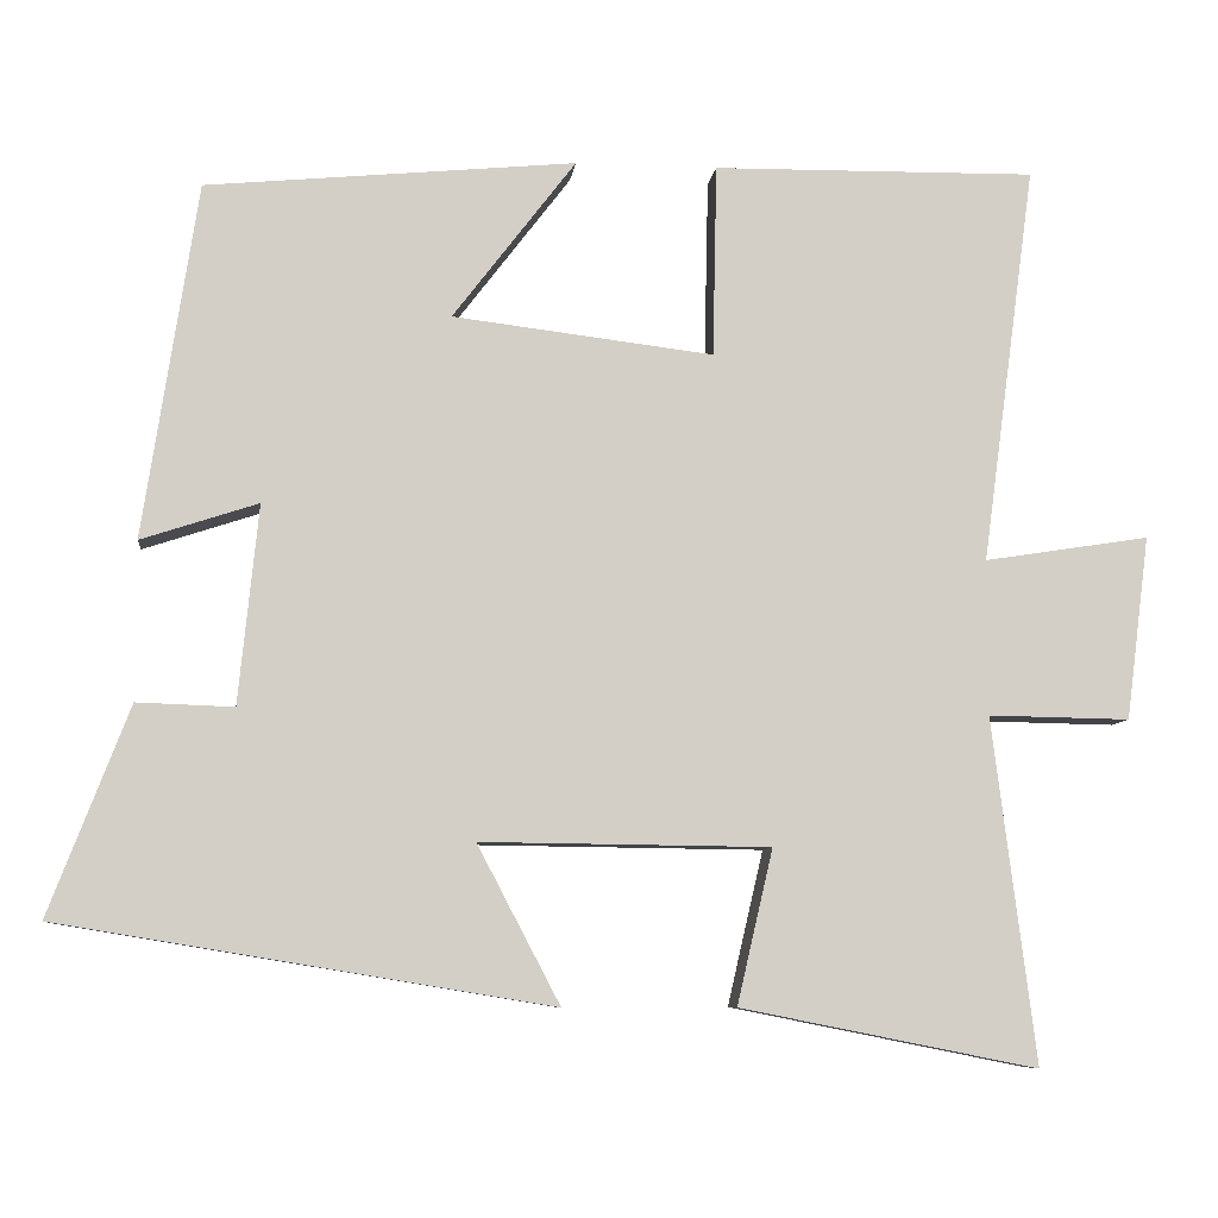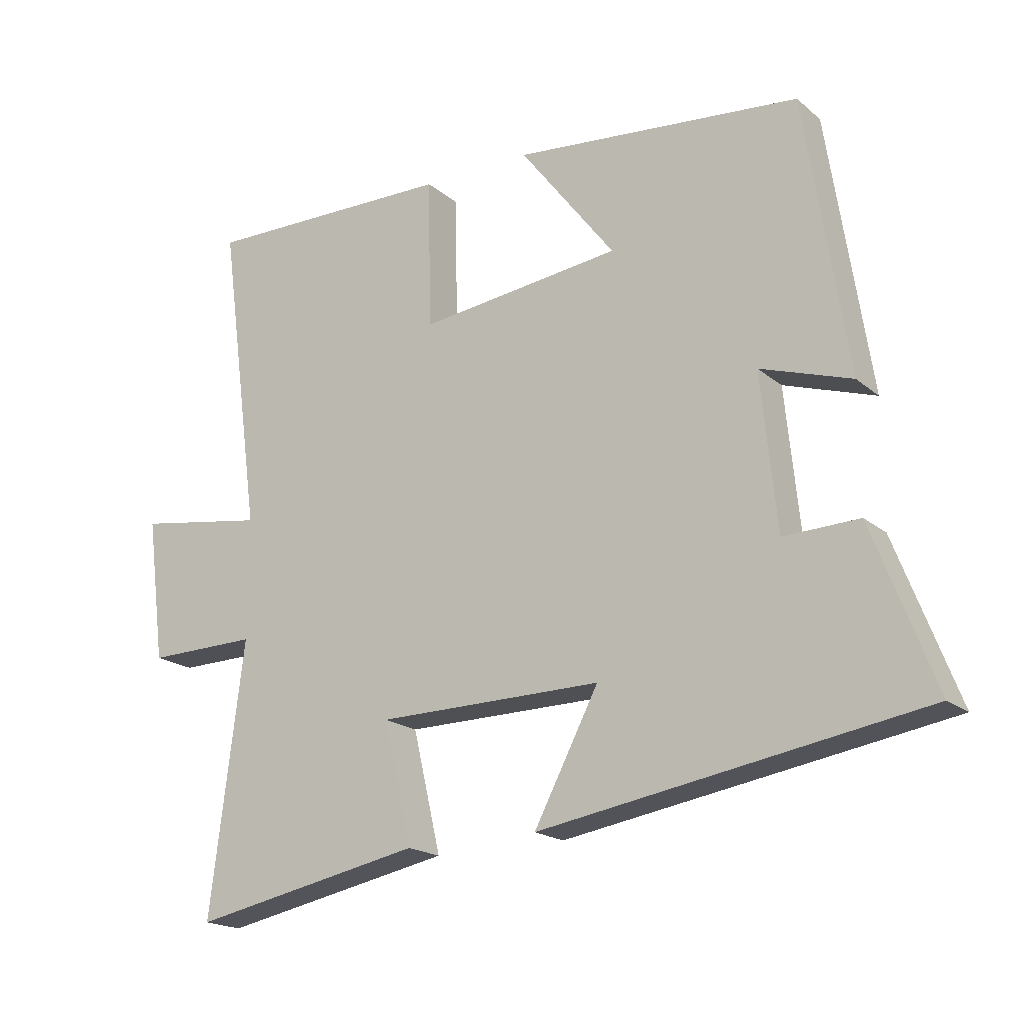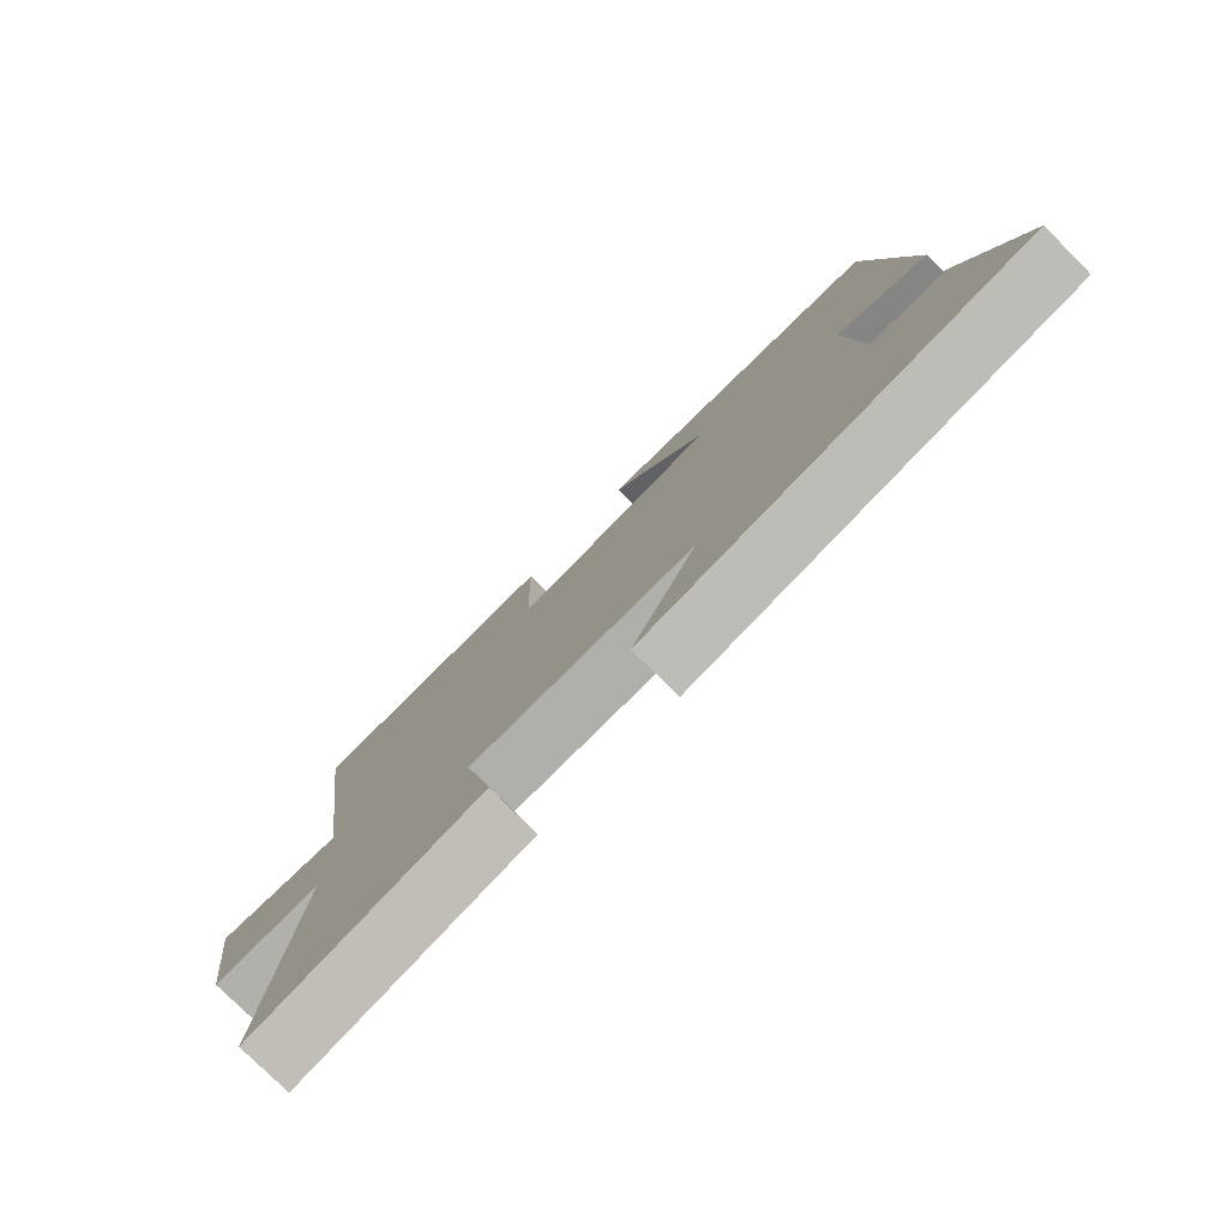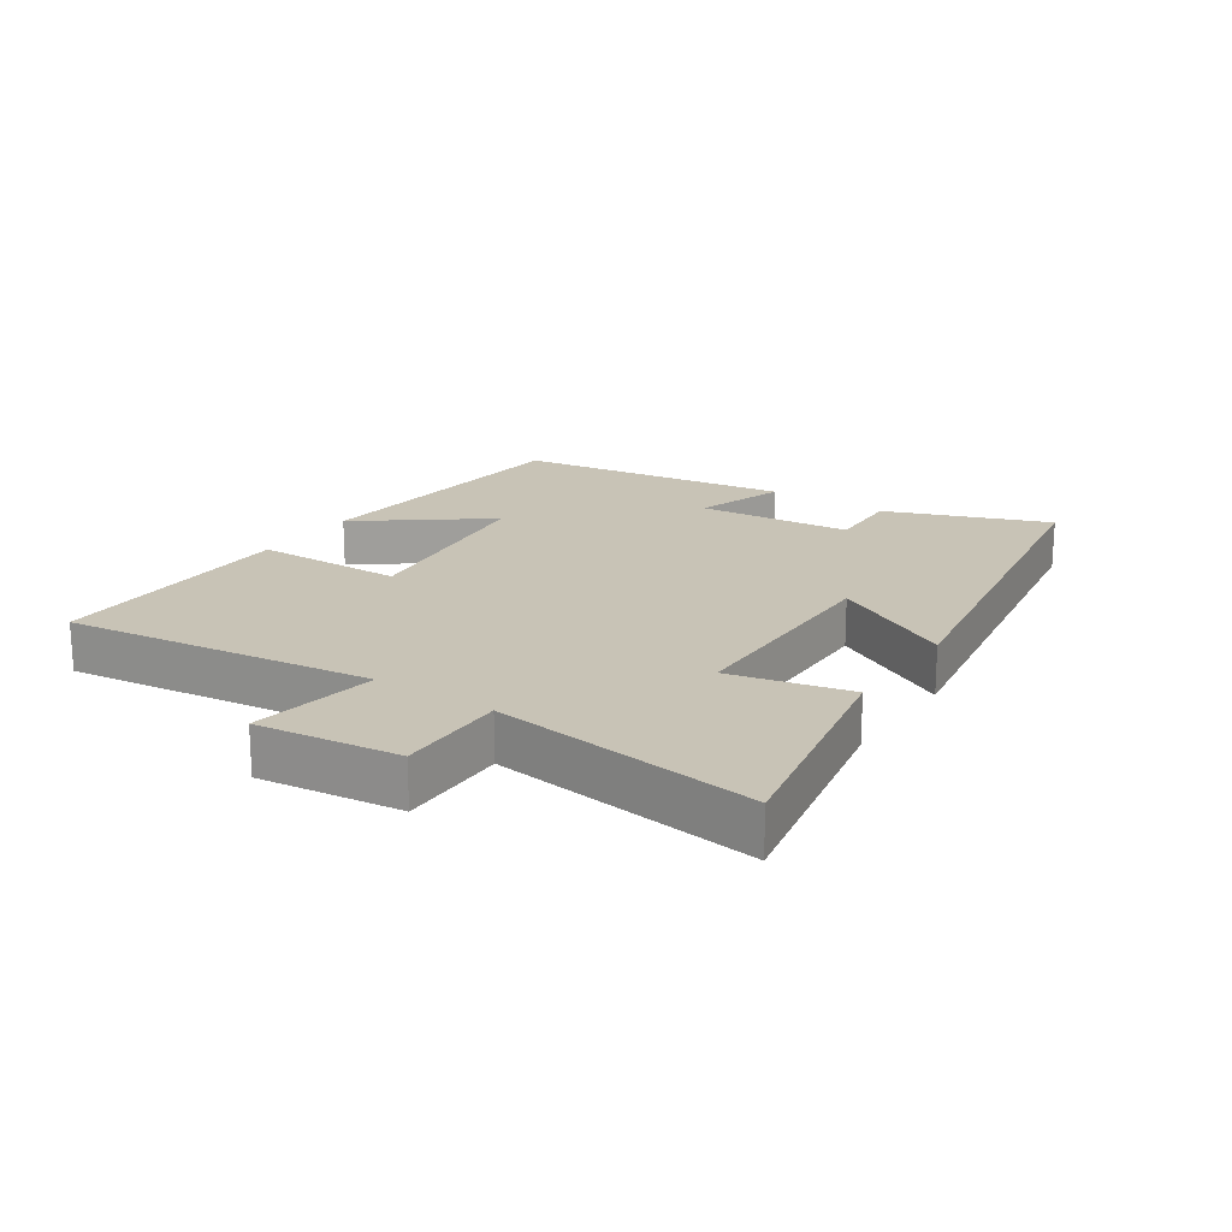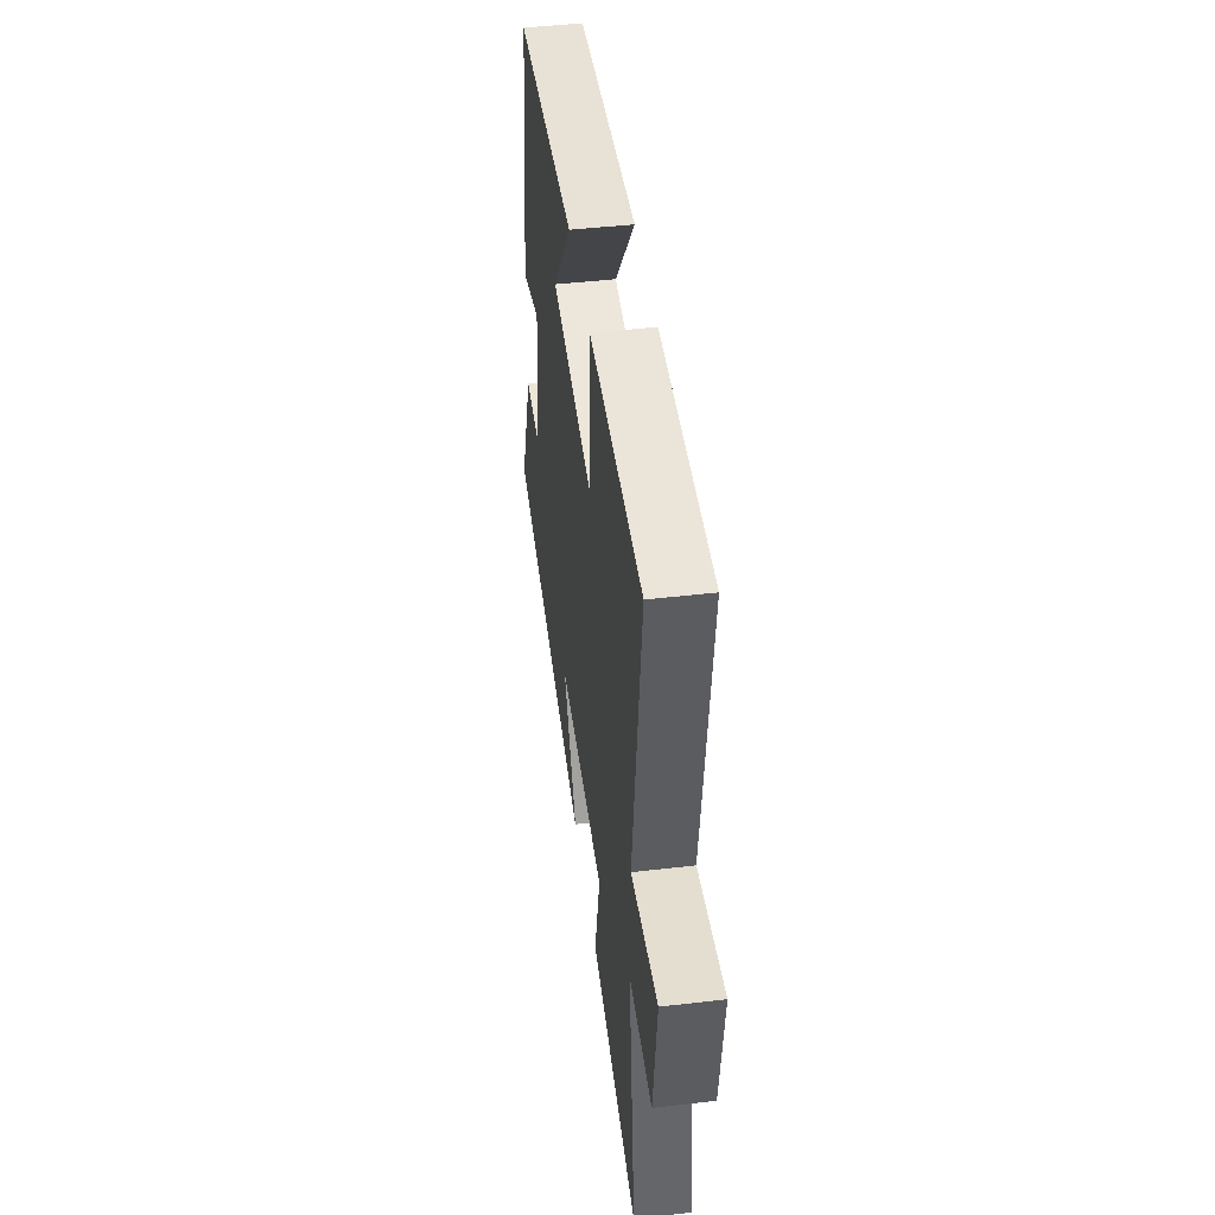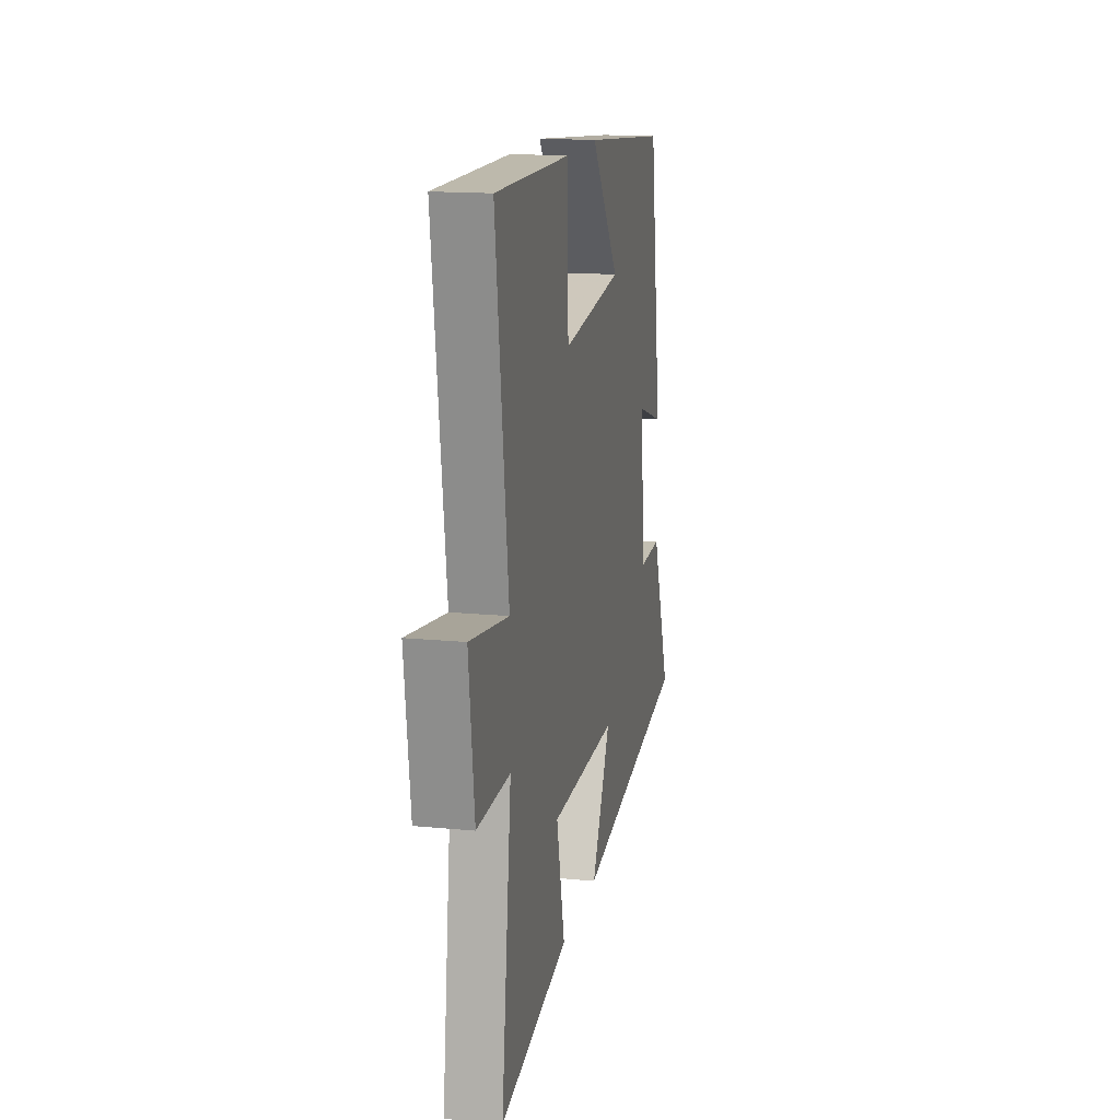
<metadata>
{"format":"obj","ext":"obj","renderer":"f3d","projection":"perspective","resolution":1024,"background":"white","views":[{"elev":-7.8,"azim":-6.5,"up":"+Z"},{"elev":-18.8,"azim":-146.6,"up":"+Z"},{"elev":-77.6,"azim":-135.0,"up":"+Z"},{"elev":19.5,"azim":124.1,"up":"+Y"},{"elev":45.8,"azim":82.4,"up":"+Z"},{"elev":15.7,"azim":101.6,"up":"+Z"}]}
</metadata>
<code>
v 0.564 0.07 0.505
v 0.5 0.07 0.028
v 0.698 0.07 0.059
v 0.67 0.07 -0.161
v 0.5 0.07 -0.158
v 0.552 0.07 -0.571
v 0.196 0.07 -0.5
v 0.239 0.07 -0.315
v -0.107 0.07 -0.311
v -0.008 0.07 -0.5
v -0.596 0.07 -0.403
v -0.5 0.07 -0.154
v -0.384 0.07 -0.158
v -0.36 0.07 0.08
v -0.5 0.07 0.034
v -0.435 0.07 0.458
v 0.007 0.07 0.5
v -0.14 0.07 0.308
v 0.172 0.07 0.27
v 0.177 0.07 0.5
v 0.564 0 0.505
v 0.5 0 0.028
v 0.698 0 0.059
v 0.67 0 -0.161
v 0.5 0 -0.158
v 0.552 0 -0.571
v 0.196 0 -0.5
v 0.239 0 -0.315
v -0.107 0 -0.311
v -0.008 0 -0.5
v -0.596 0 -0.403
v -0.5 0 -0.154
v -0.384 0 -0.158
v -0.36 0 0.08
v -0.5 0 0.034
v -0.435 0 0.458
v 0.007 0 0.5
v -0.14 0 0.308
v 0.172 0 0.27
v 0.177 0 0.5
f 19 20 1 2
f 18 19 2
f 16 17 18
f 15 16 18
f 14 15 18
f 13 14 18 2
f 11 12 13
f 10 11 13
f 9 10 13
f 13 2 3
f 9 13 3
f 8 9 3
f 5 6 7 8
f 5 8 3
f 3 4 5
f 22 21 40 39
f 22 39 38
f 38 37 36
f 38 36 35
f 38 35 34
f 22 38 34 33
f 33 32 31
f 33 31 30
f 33 30 29
f 23 22 33
f 23 33 29
f 23 29 28
f 28 27 26 25
f 23 28 25
f 25 24 23
f 1 21 22 2
f 2 22 23 3
f 3 23 24 4
f 4 24 25 5
f 5 25 26 6
f 6 26 27 7
f 7 27 28 8
f 8 28 29 9
f 9 29 30 10
f 10 30 31 11
f 11 31 32 12
f 12 32 33 13
f 13 33 34 14
f 14 34 35 15
f 15 35 36 16
f 16 36 37 17
f 17 37 38 18
f 18 38 39 19
f 19 39 40 20
f 20 40 21 1

</code>
